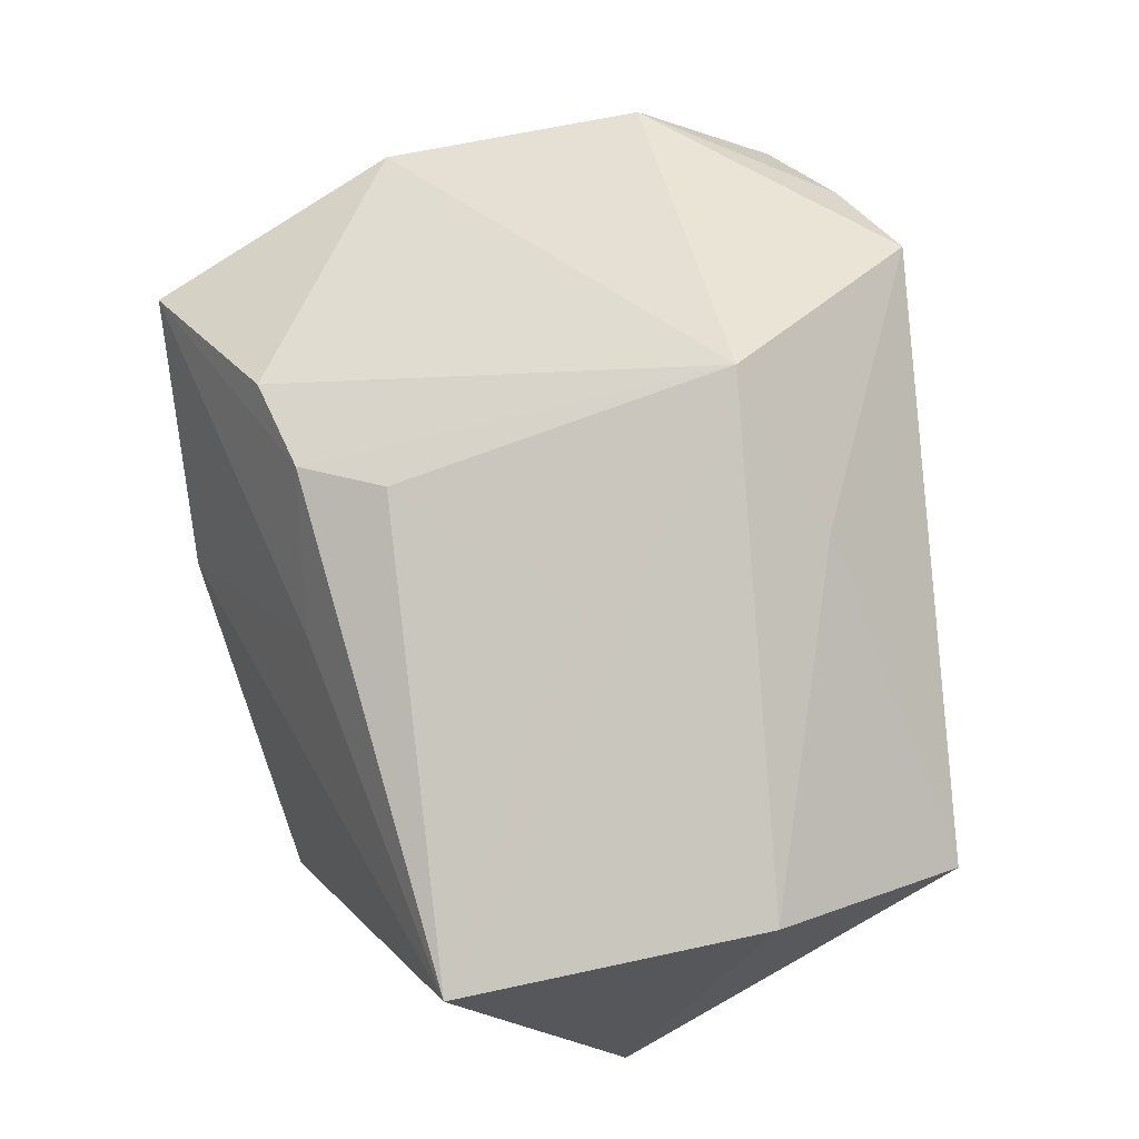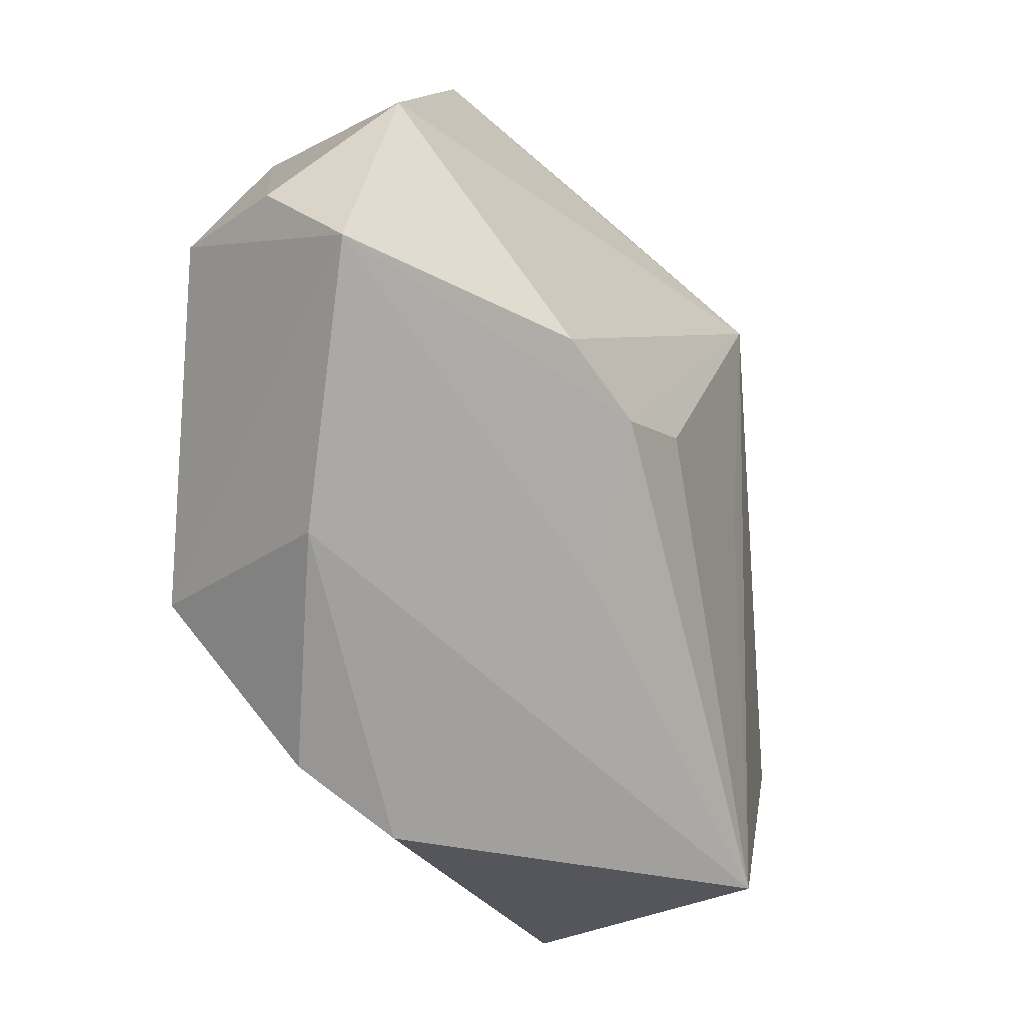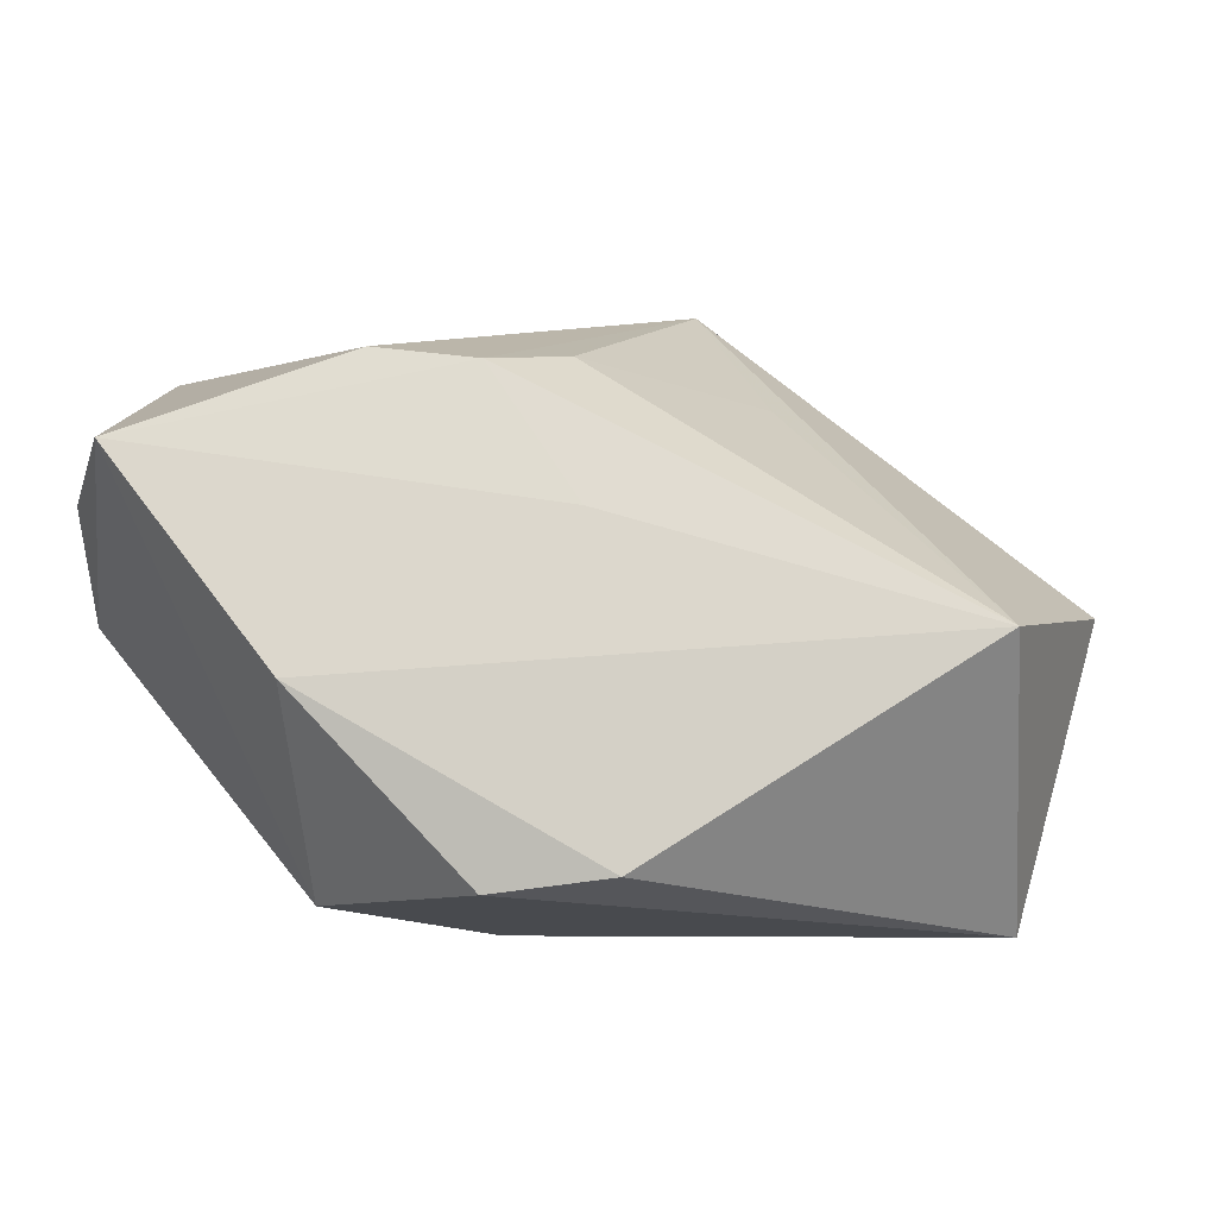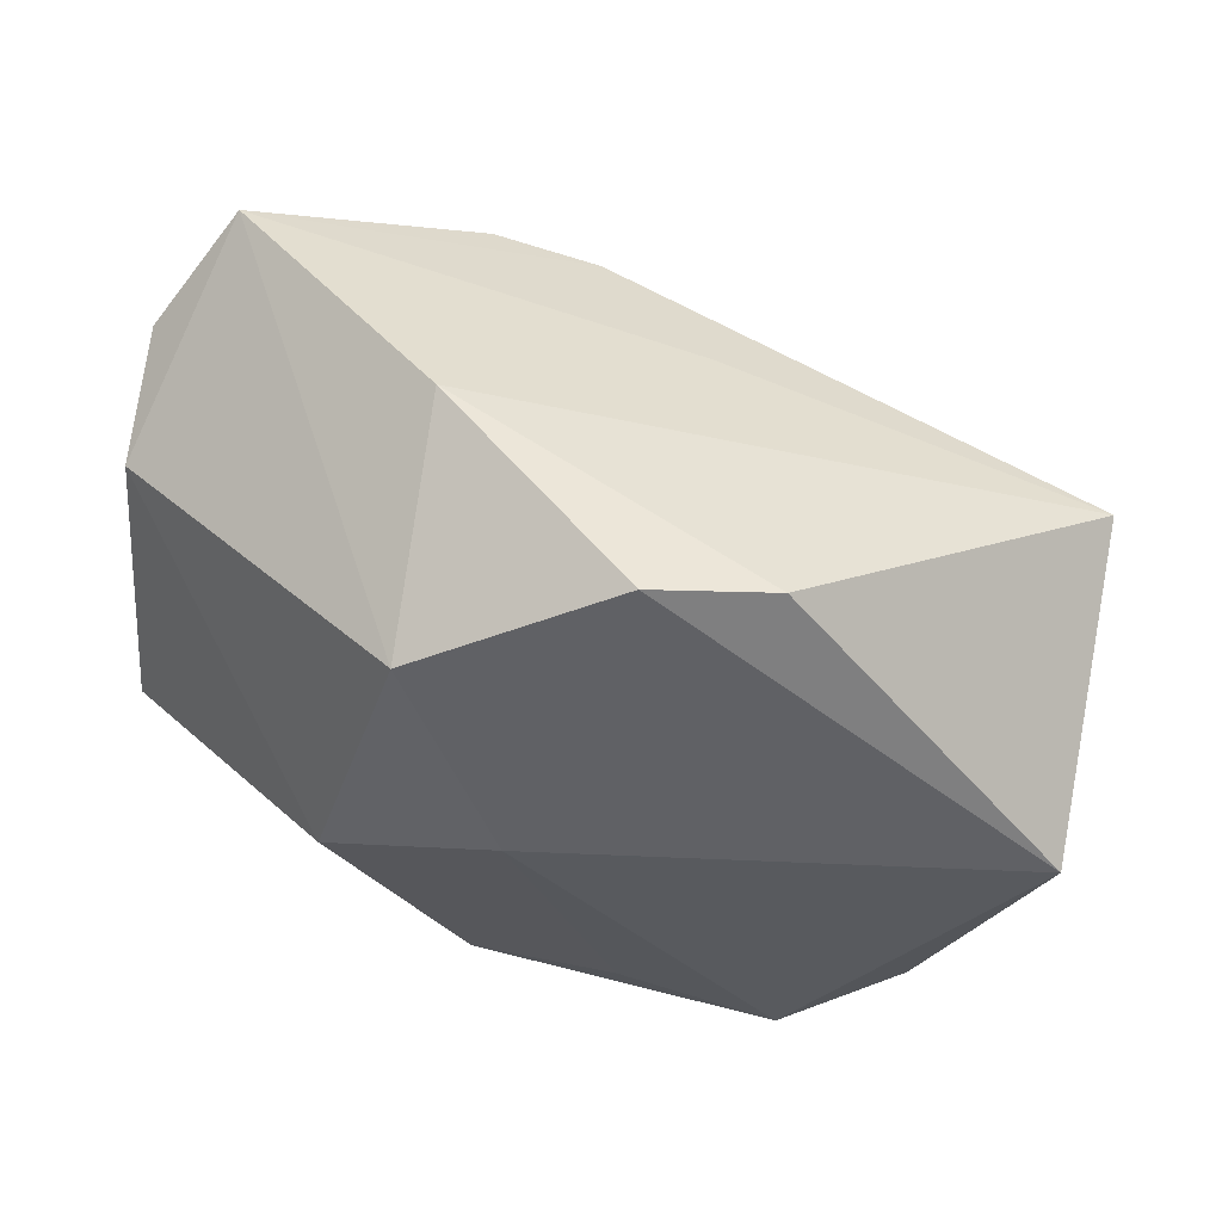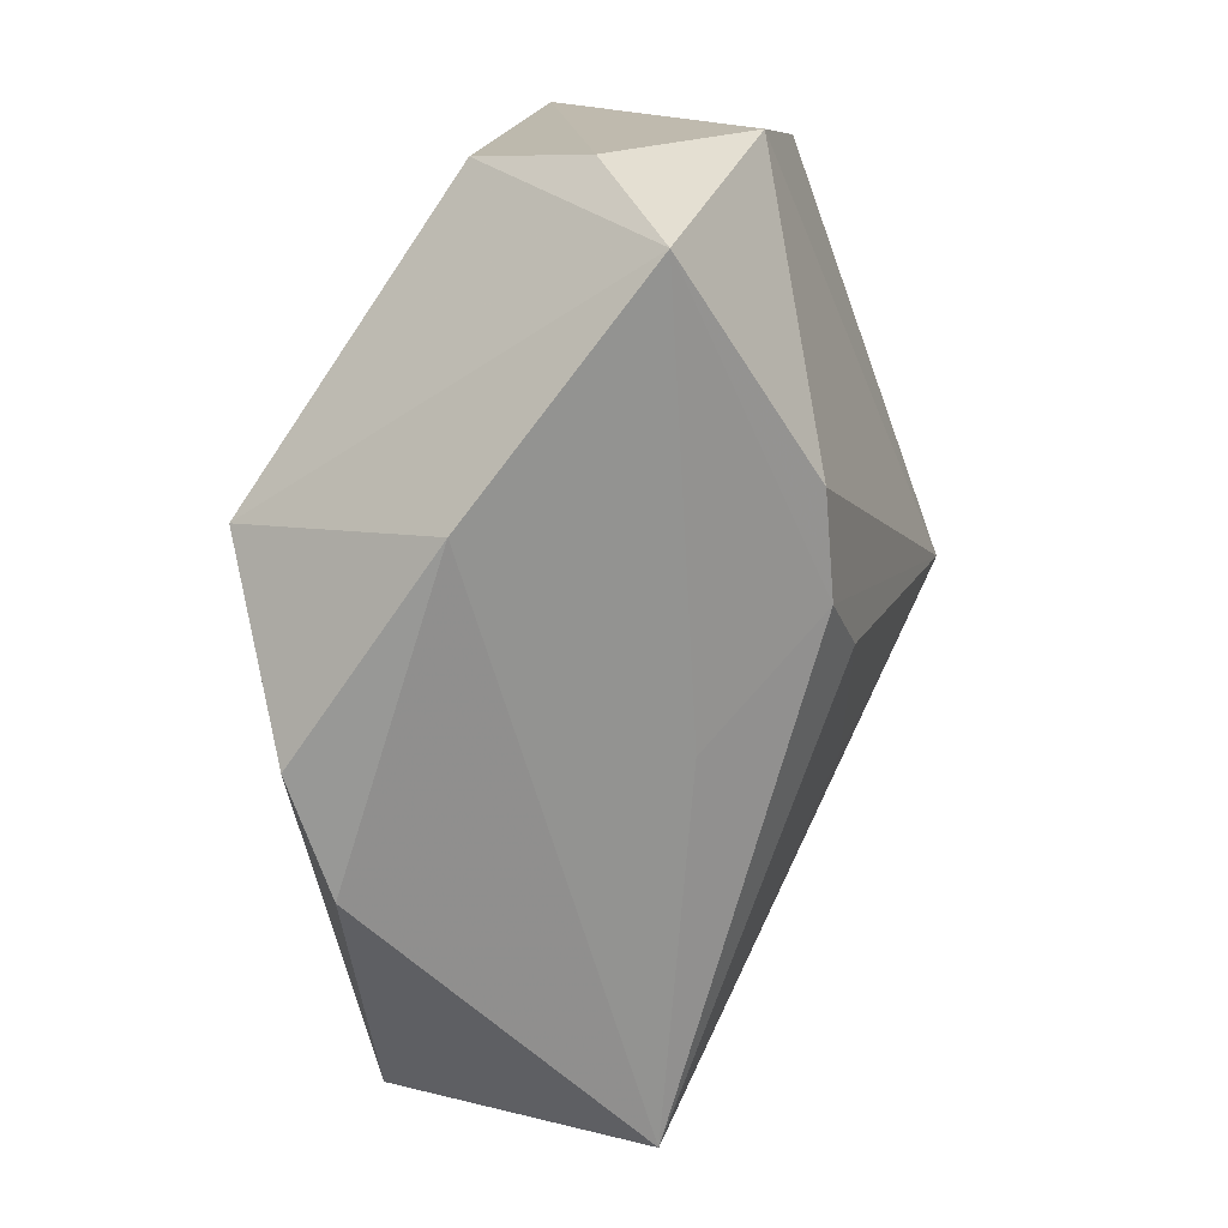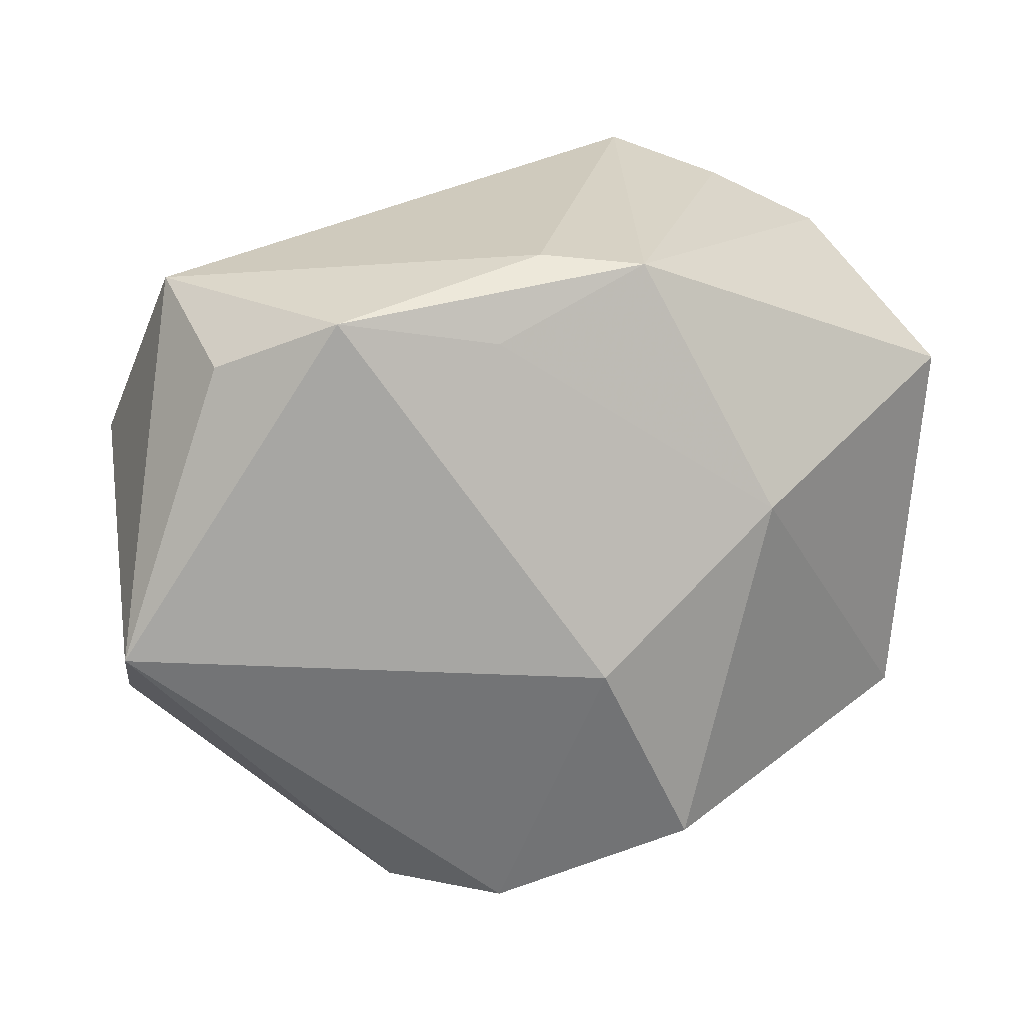
<metadata>
{"format":"obj","ext":"obj","renderer":"f3d","projection":"perspective","resolution":1024,"background":"white","views":[{"elev":50.7,"azim":74.9,"up":"+Z"},{"elev":-75.6,"azim":-47.3,"up":"+Y"},{"elev":-6.4,"azim":16.5,"up":"+Z"},{"elev":-42.1,"azim":-6.3,"up":"+Z"},{"elev":-74.8,"azim":-77.5,"up":"+Y"},{"elev":-63.1,"azim":175.1,"up":"+Z"}]}
</metadata>
<code>
v -0.02243 0.01037 0.01746
v -0.007457 -0.01834 0.01433
v 0.004588 0.008524 0.02091
v 0.02625 -0.003663 -0.01857
v 0.02581 0.0177 -0.005179
v 0.0005329 -0.02167 -0.01624
v 0.003825 0.01782 -0.01234
v -0.01157 -0.01485 -0.01682
v -0.0103 -0.02378 -0.004688
v -0.02726 -0.01142 -0.0002404
v 0.002835 -0.01243 0.01432
v -0.0009386 -0.01729 0.01347
v 0.01206 -0.002465 0.01244
v -0.01903 0.01854 0.0148
v 0.008232 -0.02122 -0.01531
v -0.01177 0.02072 0.01711
v 0.01398 0.01909 -0.01427
v 0.001599 0.02227 -0.007617
v -0.02183 -0.02286 0.009117
v -0.01505 0.007415 -0.01154
v 0.01147 0.01275 0.01241
v 0.03015 0.004202 0.0001444
v -0.02479 -0.006299 0.01533
v -0.004765 -0.002288 -0.01857
v -0.005103 0.02227 -0.007804
v -0.00423 0.02227 0.01892
v -0.02638 -0.01613 0.006395
v 0.02162 0.01491 -0.01289
v 0.005296 -0.01854 0.004762
v -0.02727 0.01284 0.003625
v 0.02833 -0.01561 -0.002229
f 24 4 6
f 24 6 8
f 8 6 9
f 19 8 9
f 15 6 4
f 4 31 15
f 9 6 15
f 15 31 9
f 9 31 29
f 29 19 9
f 31 12 29
f 29 12 19
f 8 19 10
f 17 4 24
f 24 8 20
f 20 10 30
f 8 10 20
f 30 1 14
f 3 12 11
f 11 12 31
f 23 1 30
f 3 1 23
f 5 17 18
f 7 17 24
f 24 20 7
f 30 14 25
f 25 20 30
f 25 7 20
f 18 17 25
f 17 7 25
f 13 31 3
f 3 11 13
f 13 11 31
f 27 10 19
f 19 23 27
f 30 10 27
f 27 23 30
f 19 12 2
f 2 23 19
f 2 12 3
f 3 23 2
f 4 17 28
f 28 5 4
f 17 5 28
f 3 31 22
f 22 31 4
f 4 5 22
f 26 1 3
f 26 5 18
f 18 25 26
f 3 22 21
f 21 22 5
f 21 26 3
f 5 26 21
f 16 25 14
f 16 26 25
f 16 14 1
f 1 26 16

</code>
